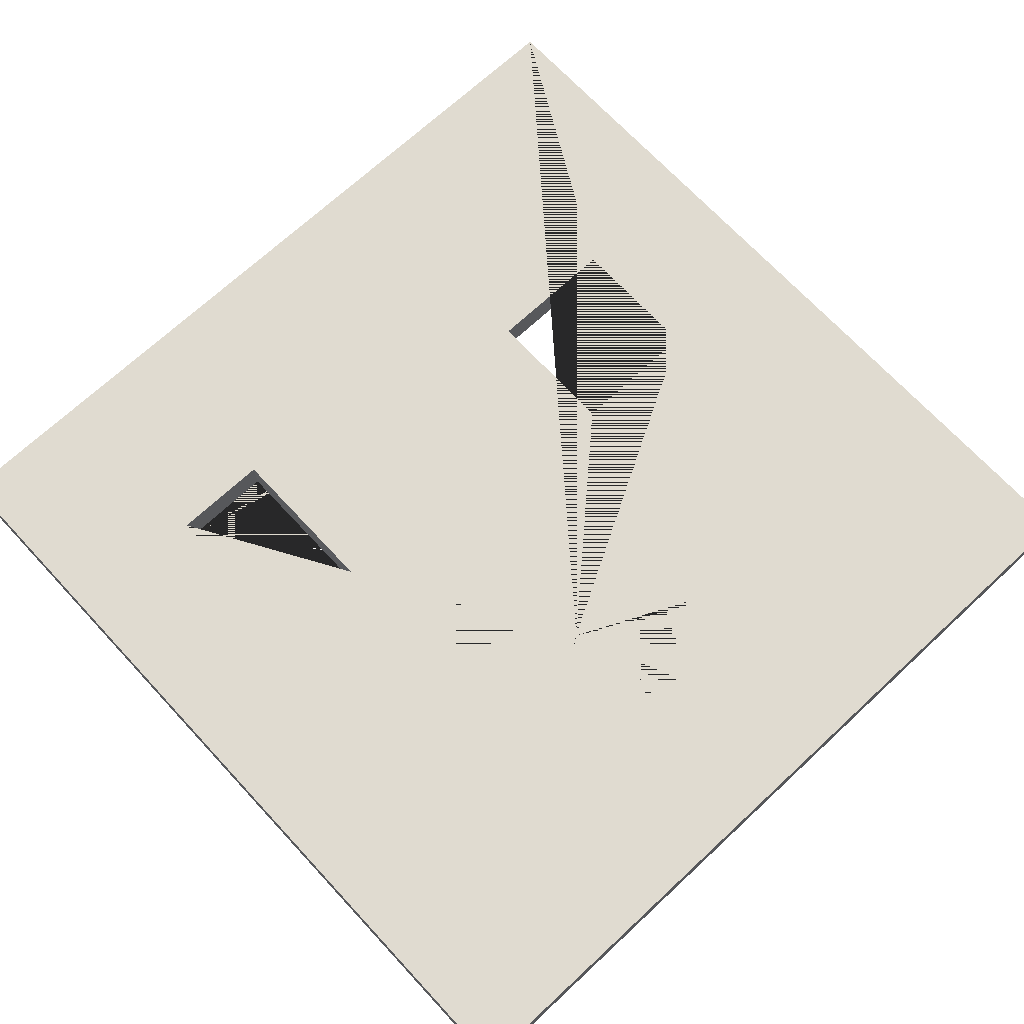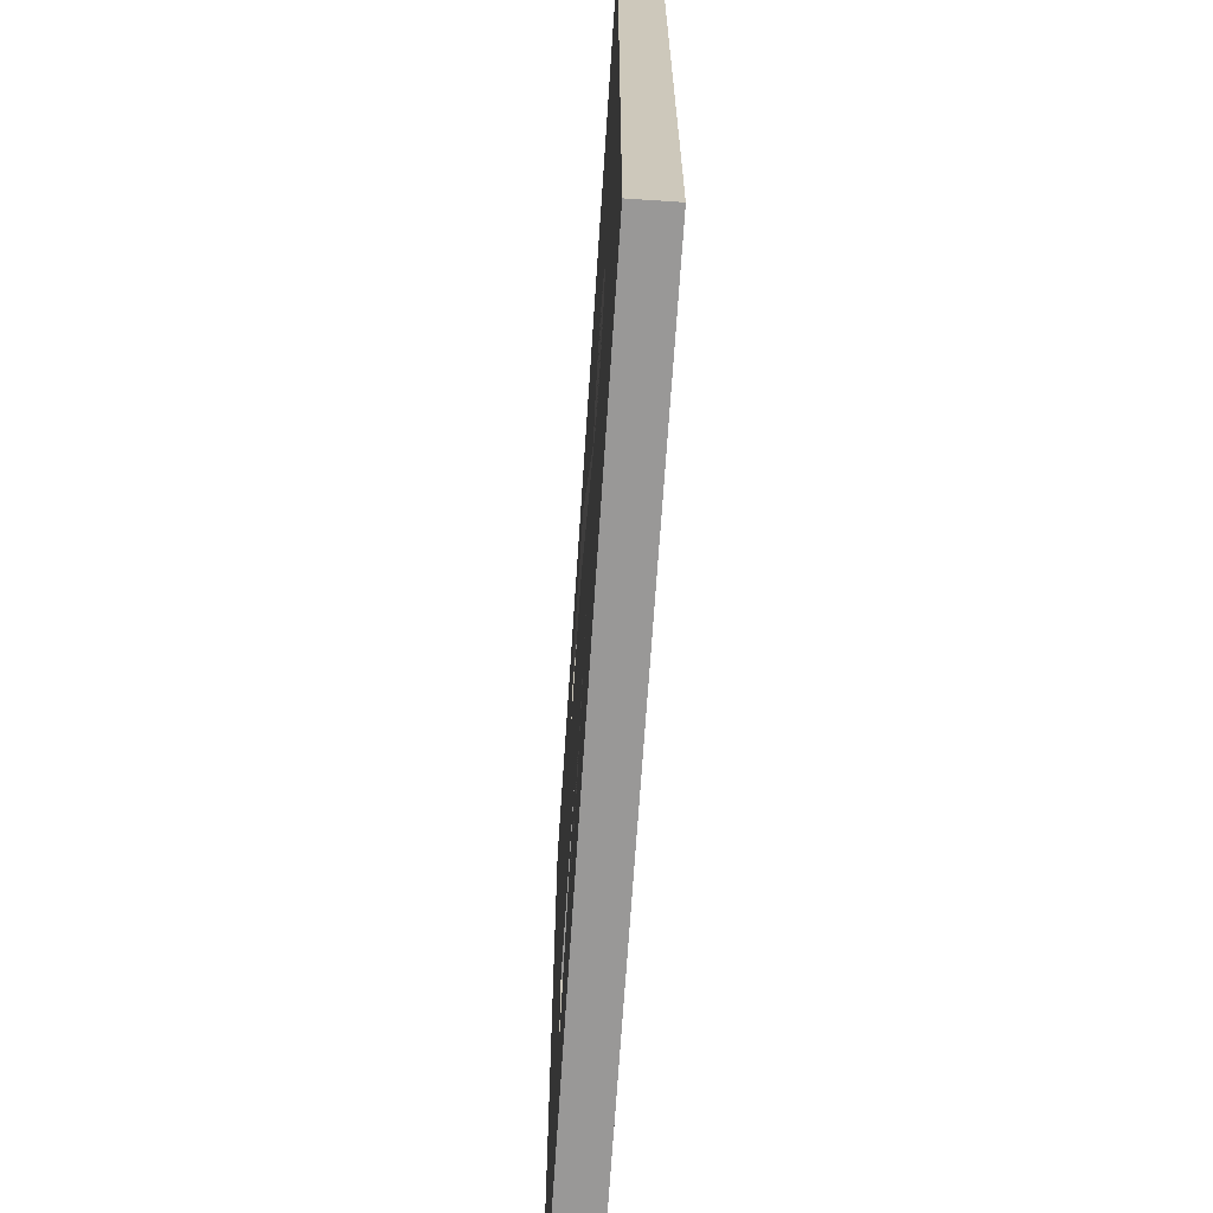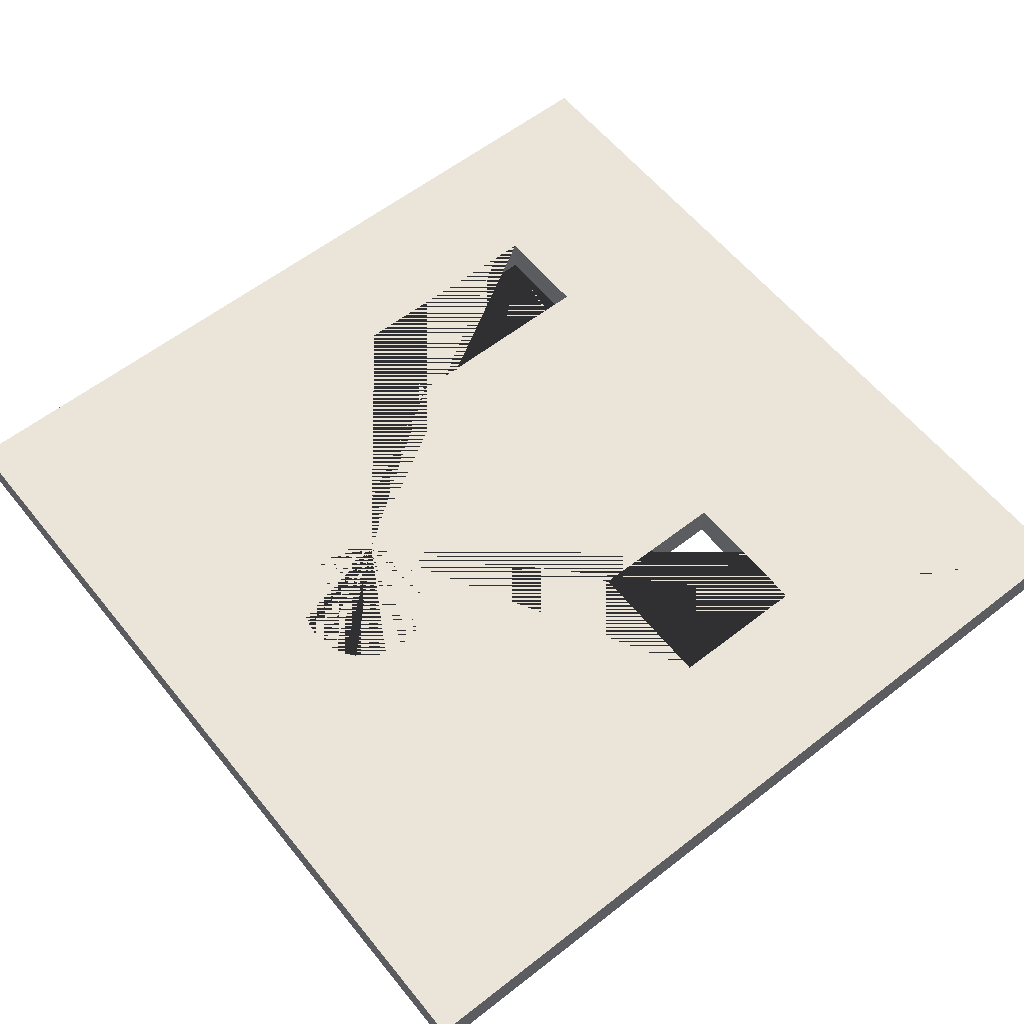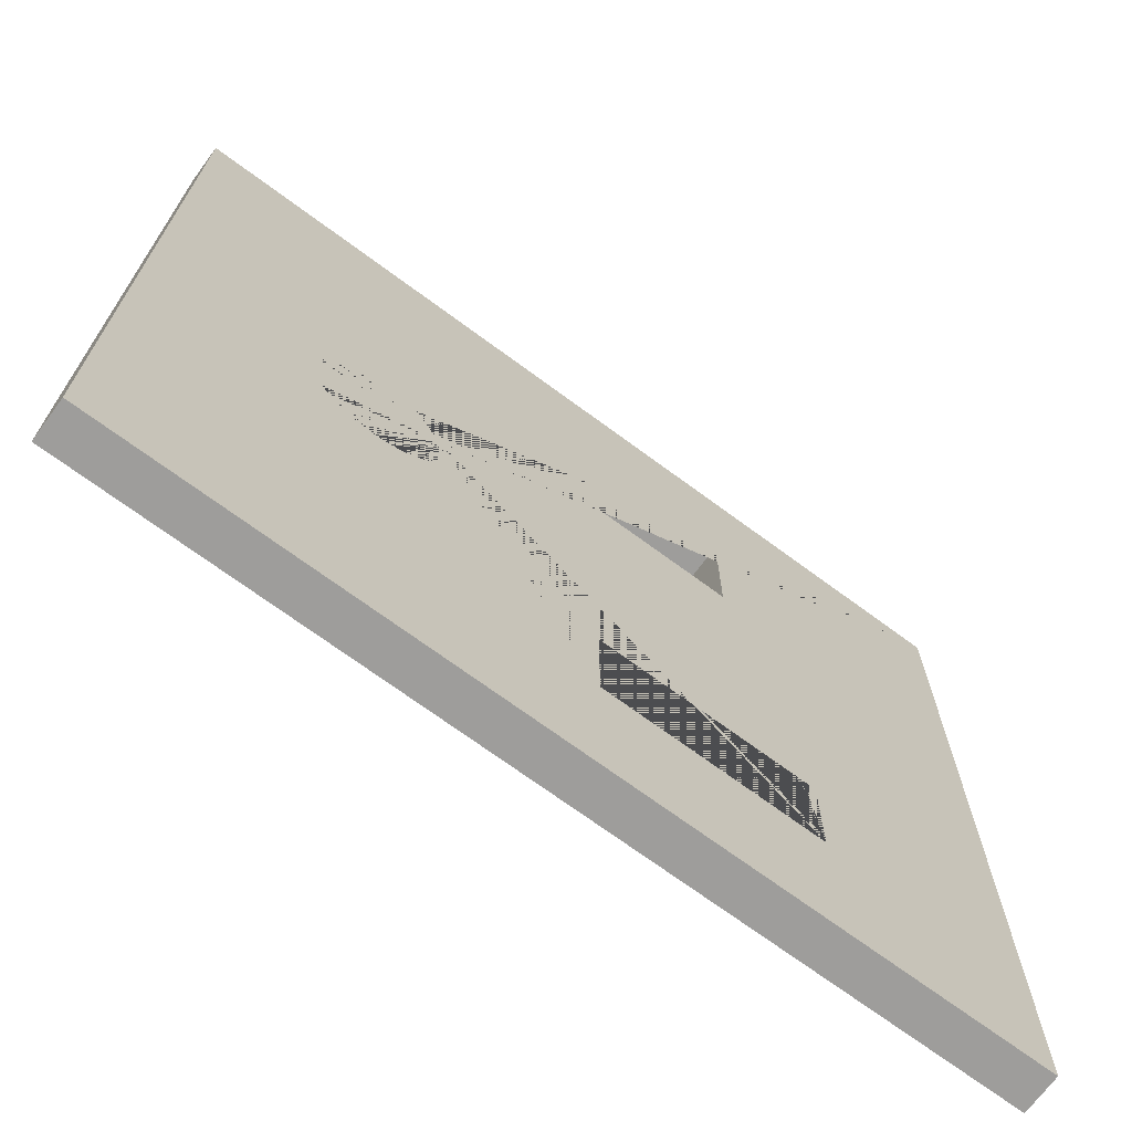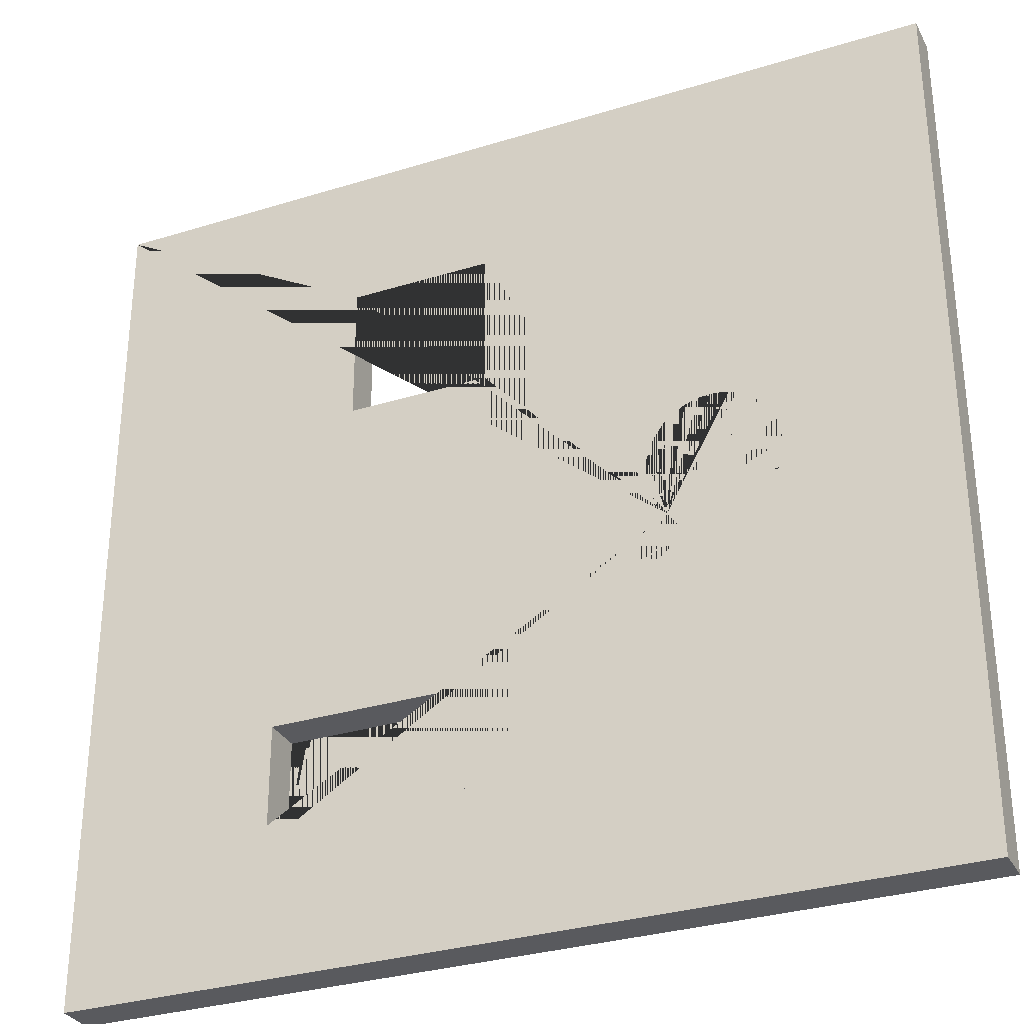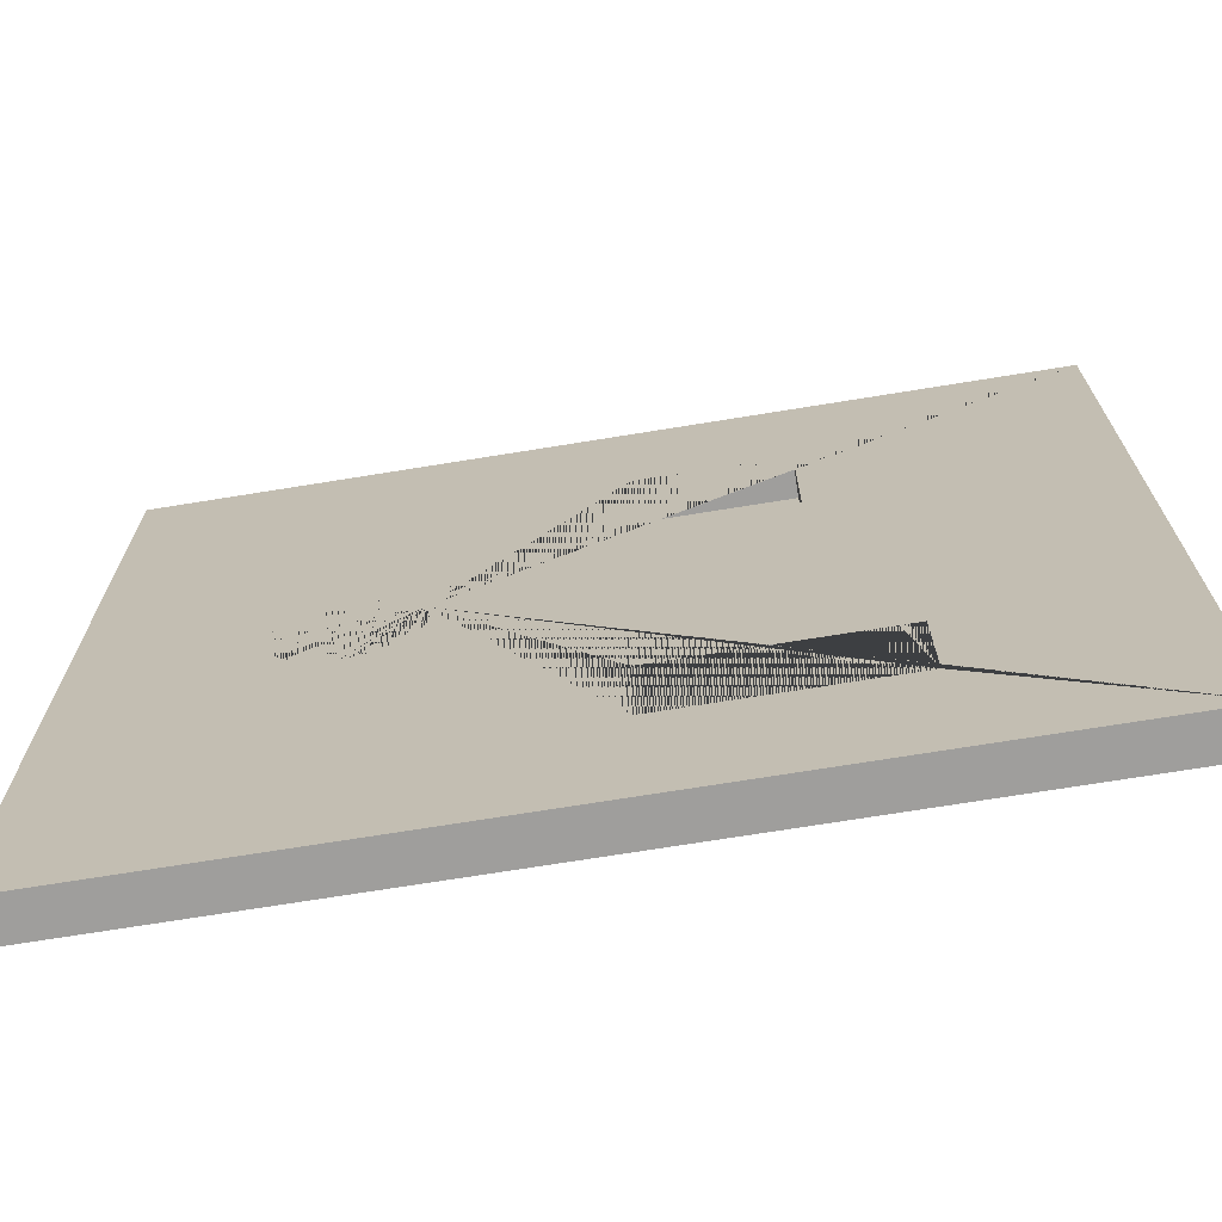
<metadata>
{"format":"obj","ext":"obj","renderer":"f3d","projection":"perspective","resolution":1024,"background":"white","views":[{"elev":70.1,"azim":-132.9,"up":"+Y"},{"elev":-68.7,"azim":-93.8,"up":"+Z"},{"elev":59.3,"azim":-38.7,"up":"+Y"},{"elev":-70.5,"azim":-36.5,"up":"+Z"},{"elev":-31.3,"azim":-156.2,"up":"+Z"},{"elev":-71.0,"azim":9.2,"up":"+Z"}]}
</metadata>
<code>
o Cube
v 6 0.2667 -6
v 6 -0.2667 -6
v 6 0.2667 6
v 6 -0.2667 6
v -6 0.2667 -6
v -6 -0.2667 -6
v -6 0.2667 6
v -6 -0.2667 6
v -3.779 0.2667 -0.04614
v -3.762 0.2667 -0.2315
v -3.762 0.2667 0.1392
v -3.626 0.2667 0.4817
v -3.626 0.2667 -0.574
v -3.513 0.2667 0.6257
v -3.71 0.2667 0.3175
v -3.71 0.2667 -0.4098
v -3.375 0.2667 0.7439
v -3.375 0.2667 -0.8362
v -3.047 0.2667 0.8858
v -2.869 0.2667 -0.9963
v -2.869 0.2667 0.904
v -3.047 0.2667 -0.9781
v -3.217 0.2667 0.8317
v -3.217 0.2667 -0.924
v -3.513 0.2667 -0.718
v -2.521 0.2667 0.8317
v -2.521 0.2667 -0.924
v -2.556 0.2667 -0.935
v -2.113 0.2667 0.4817
v -2.226 0.2667 0.6257
v -2.226 0.2667 -0.718
v -2.364 0.2667 0.7439
v -2.364 0.2667 -0.8362
v -1.977 0.2667 -0.2315
v -1.977 0.2667 0.1392
v -2.029 0.2667 -0.4098
v 0.2459 0.2667 -2.577
v -1.96 0.2667 -0.04614
v 0.2459 0.2667 -3.421
v 3.241 0.2667 -3.957
v 2.577 0.2667 -2.577
v 0.2459 0.2667 -3.957
v -2.029 0.2667 0.3175
v -2.113 0.2667 -0.574
v -2.692 0.2667 -0.9781
v -2.692 0.2667 0.8858
v 0.2834 0.2667 3.923
v 0.2834 0.2667 2.02
v 3.241 0.2667 -2.577
v 2.256 0.2667 2.02
v 2.256 0.2667 3.923
v 0.2459 -0.2667 -2.577
v 2.02 -0.2667 2.02
v 1.67 -0.2667 -2.577
v 0.2459 -0.2667 -3.957
v 3.241 -0.2667 -3.957
v 2.256 -0.2667 2.02
v 3.241 -0.2667 -2.577
v -3.779 -0.2667 -0.04614
v -3.762 -0.2667 -0.2315
v -3.762 -0.2667 0.1392
v -3.626 -0.2667 0.4817
v -3.626 -0.2667 -0.574
v -3.513 -0.2667 0.6257
v -3.71 -0.2667 0.3175
v -3.71 -0.2667 -0.4098
v -3.513 -0.2667 -0.718
v -3.217 -0.2667 0.8317
v -3.375 -0.2667 0.7439
v -3.375 -0.2667 -0.8362
v -3.047 -0.2667 -0.9781
v -2.869 -0.2667 0.904
v -2.869 -0.2667 -0.9963
v -3.047 -0.2667 0.8858
v -3.217 -0.2667 -0.924
v -2.521 -0.2667 0.8317
v -2.464 -0.2667 0.8
v -2.521 -0.2667 -0.924
v -2.226 -0.2667 0.6257
v -2.113 -0.2667 -0.574
v -2.113 -0.2667 0.4817
v -2.226 -0.2667 -0.718
v -2.364 -0.2667 0.7439
v -2.364 -0.2667 -0.8362
v -1.96 -0.2667 -0.04614
v -1.977 -0.2667 0.1392
v -1.977 -0.2667 -0.2315
v 0.2834 -0.2667 2.925
v 0.2834 -0.2667 3.923
v 0.2834 -0.2667 2.02
v 2.256 -0.2667 3.923
v -2.029 -0.2667 0.3175
v -2.029 -0.2667 -0.4098
v -2.692 -0.2667 0.8858
v -2.692 -0.2667 -0.9781
f 31 44 36 34 38 35 43 29 30 32 26 46 21 19 23 17 14 12 15 11 9 10 16 13 25 18 24 22 20 45 28 39 42 40 1 5 7 3 51 47 48 50 41 37
f 37 39 28 27 33 31
f 3 1 40 49 41 50 51
f 4 3 7 8
f 8 7 5 6
f 56 2 4 91 57 53 54 58
f 88 77 83 79 81 90
f 92 86 85 87 93 80 82 84 78 95 73 71 75 70 67 63 66 60 59 61 65 62 64 69 68 74 72 94 76 77 88 89 91 4 8 6 2 56 55 52 54 53 90 81
f 2 1 3 4
f 6 5 1 2
f 90 48 47 89 88
f 57 50 48 90 53
f 51 50 57 91
f 47 51 91 89
f 95 45 20 73
f 78 27 28 45 95
f 84 33 27 78
f 82 31 33 84
f 44 31 82 80
f 36 44 80 93
f 34 36 93 87
f 38 34 87 85
f 35 38 85 86
f 43 35 86 92
f 29 43 92 81
f 30 29 81 79
f 32 30 79 83
f 26 32 83 77 76
f 46 26 76 94
f 21 46 94 72
f 19 21 72 74
f 23 19 74 68
f 17 23 68 69
f 14 17 69 64
f 62 12 14 64
f 65 15 12 62
f 61 11 15 65
f 59 9 11 61
f 60 10 9 59
f 66 16 10 60
f 63 13 16 66
f 67 25 13 63
f 70 18 25 67
f 75 24 18 70
f 71 22 24 75
f 73 20 22 71
f 55 42 39 37 52
f 56 40 42 55
f 49 40 56 58
f 37 41 49 58 54 52

</code>
